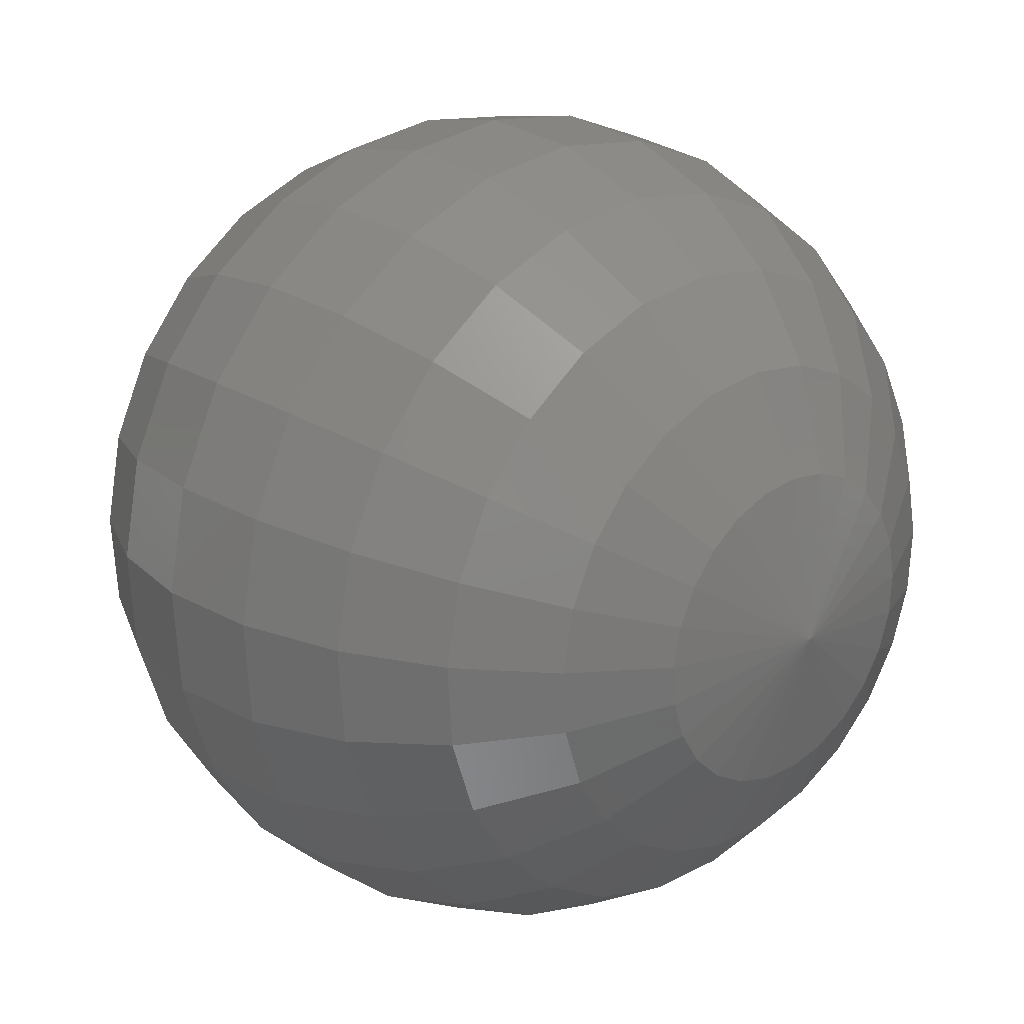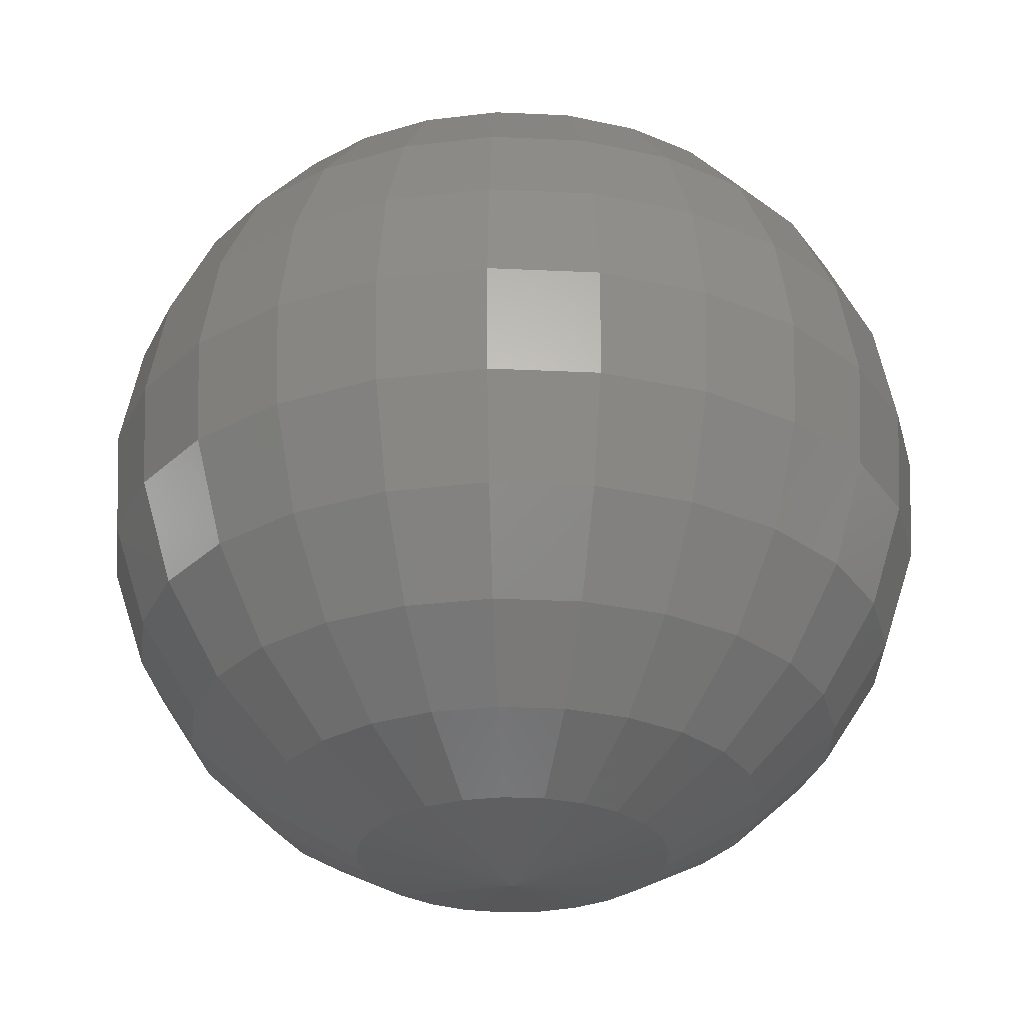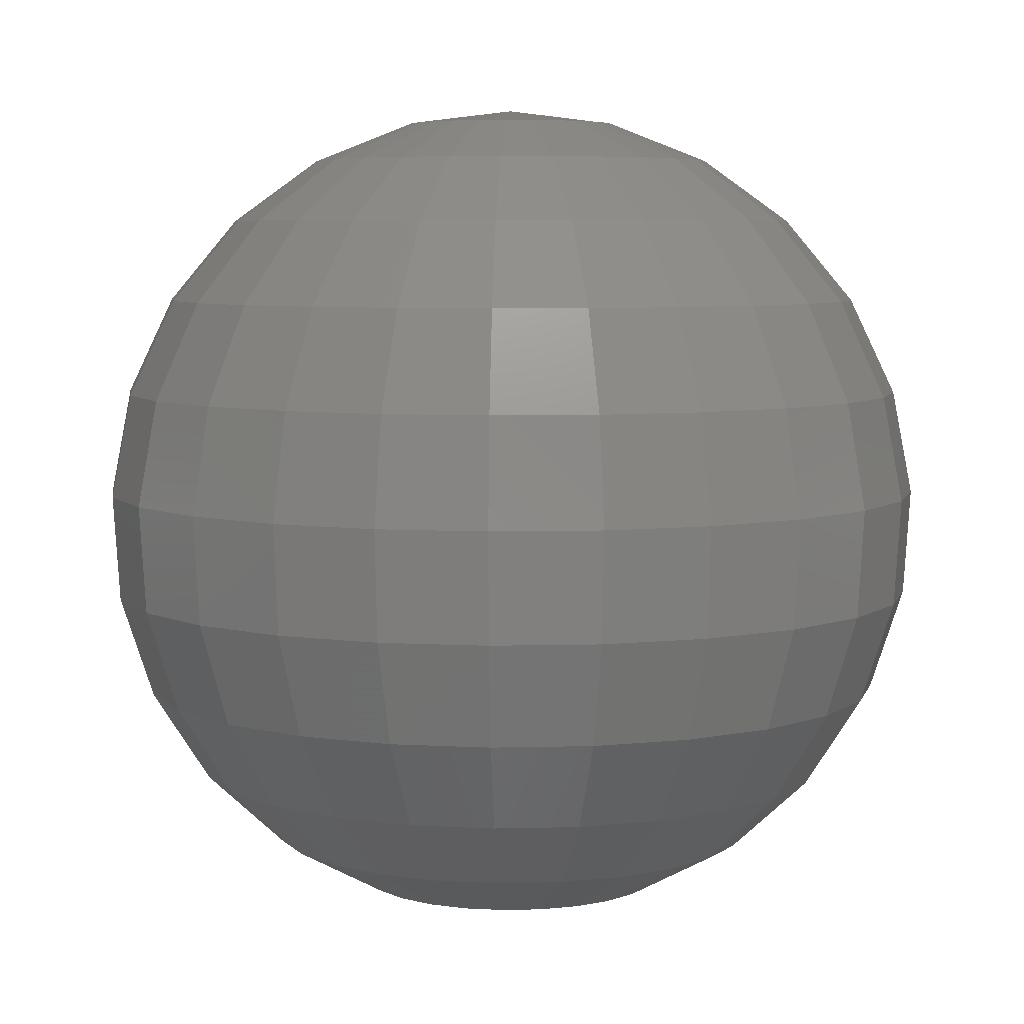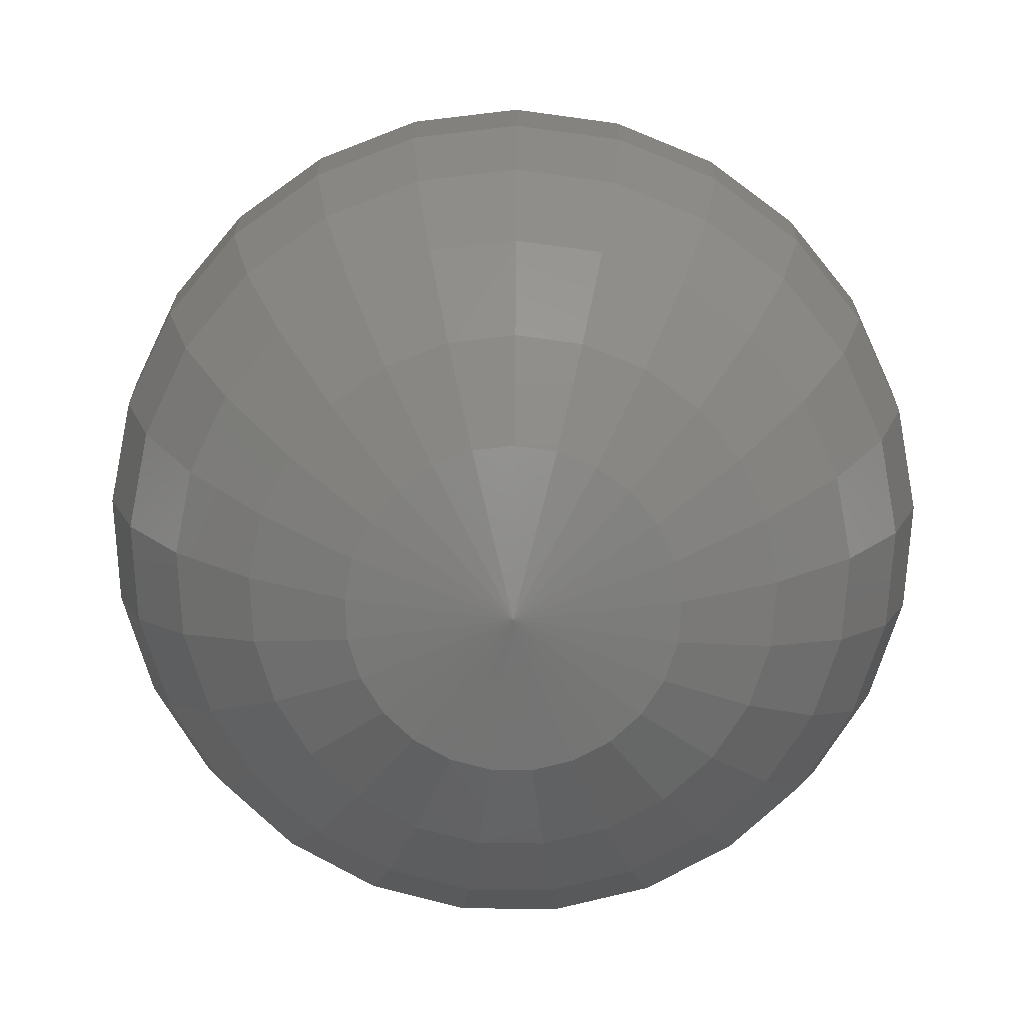
<metadata>
{"format":"stl","ext":"stl","renderer":"f3d","projection":"perspective","resolution":1024,"background":"white","views":[{"elev":22.5,"azim":137.7,"up":"+Y"},{"elev":-28.8,"azim":-18.4,"up":"+Z"},{"elev":6.0,"azim":81.9,"up":"+Z"},{"elev":-76.4,"azim":-36.5,"up":"+Z"}]}
</metadata>
<code>
# stl→obj: 274 verts, 530 faces
v -21.32 -10.33 39.37
v -28.86 -16.57 38.13
v -27.07 -18.25 38.13
v -24.92 -19.44 38.13
v -22.55 -20.05 38.13
v -20.09 -20.05 38.13
v -17.72 -19.44 38.13
v -15.56 -18.25 38.13
v -13.78 -16.57 38.13
v -12.46 -14.5 38.13
v -11.7 -12.17 38.13
v -11.55 -9.717 38.13
v -12.01 -7.306 38.13
v -13.05 -5.085 38.13
v -14.62 -3.194 38.13
v -39.36 -4.471 34.5
v -30.63 -7.306 38.13
v -29.59 -5.086 38.13
v -37.33 -0.1689 34.5
v -40.25 -9.141 34.5
v -31.09 -9.717 38.13
v -39.95 -13.89 34.5
v -30.94 -12.17 38.13
v -38.48 -18.41 34.5
v -30.18 -14.5 38.13
v -35.93 -22.42 34.5
v -32.47 -25.68 34.5
v -28.3 -27.97 34.5
v -23.7 -29.15 34.5
v -18.94 -29.15 34.5
v -14.34 -27.97 34.5
v -10.17 -25.68 34.5
v -6.706 -22.42 34.5
v -4.158 -18.41 34.5
v -2.689 -13.89 34.5
v -2.391 -9.141 34.5
v -3.281 -4.471 34.5
v -5.306 -0.1689 34.5
v -8.336 3.494 34.5
v -12.18 6.289 34.5
v -16.6 -1.752 38.13
v -16.6 8.039 34.5
v -18.88 -0.8484 38.13
v -21.32 8.635 34.5
v -21.32 -0.5408 38.13
v -28.02 15.77 28.7
v -26.04 8.039 34.5
v -21.32 16.62 28.7
v -34.3 13.29 28.7
v -30.46 6.289 34.5
v -39.77 9.314 28.7
v -34.3 3.494 34.5
v -44.07 4.109 28.7
v -46.95 -2.004 28.7
v -48.22 -8.64 28.7
v -47.79 -15.38 28.7
v -45.71 -21.81 28.7
v -42.09 -27.51 28.7
v -37.16 -32.14 28.7
v -31.24 -35.39 28.7
v -24.7 -37.07 28.7
v -17.94 -37.07 28.7
v -11.4 -35.39 28.7
v -5.479 -32.14 28.7
v -0.5539 -27.51 28.7
v 3.066 -21.81 28.7
v 5.154 -15.38 28.7
v 5.578 -8.639 28.7
v 4.312 -2.003 28.7
v 1.435 4.109 28.7
v -2.871 9.314 28.7
v -8.336 13.29 28.7
v -14.62 15.77 28.7
v -29.59 21.87 21.1
v -21.32 22.91 21.1
v -37.33 18.8 21.1
v -44.07 13.9 21.1
v -49.39 7.48 21.1
v -52.93 -0.05966 21.1
v -54.5 -8.245 21.1
v -53.97 -16.56 21.1
v -51.4 -24.49 21.1
v -46.93 -31.52 21.1
v -40.86 -37.22 21.1
v -33.56 -41.24 21.1
v -25.49 -43.31 21.1
v -17.15 -43.31 21.1
v -9.083 -41.24 21.1
v -1.781 -37.22 21.1
v 4.293 -31.52 21.1
v 8.758 -24.49 21.1
v 11.33 -16.56 21.1
v 11.86 -8.244 21.1
v 10.29 -0.05959 21.1
v 6.747 7.48 21.1
v 1.435 13.9 21.1
v -5.306 18.8 21.1
v -13.05 21.87 21.1
v -30.63 25.94 12.17
v -21.32 27.11 12.17
v -39.36 22.48 12.17
v -46.95 16.96 12.17
v -52.93 9.731 12.17
v -56.93 1.239 12.17
v -58.69 -7.981 12.17
v -58.1 -17.35 12.17
v -55.2 -26.27 12.17
v -50.17 -34.2 12.17
v -43.33 -40.62 12.17
v -35.1 -45.15 12.17
v -26.01 -47.48 12.17
v -16.63 -47.48 12.17
v -7.536 -45.15 12.17
v 0.6888 -40.62 12.17
v 7.531 -34.2 12.17
v 12.56 -26.27 12.17
v 15.46 -17.35 12.17
v 16.05 -7.981 12.17
v 14.29 1.239 12.17
v 10.29 9.731 12.17
v 4.312 16.96 12.17
v -3.281 22.48 12.17
v -12.01 25.94 12.17
v -31.09 27.73 2.472
v -21.32 28.96 2.472
v -40.25 24.1 2.472
v -48.22 18.31 2.472
v -54.5 10.72 2.472
v -58.69 1.81 2.472
v -60.53 -7.865 2.472
v -59.92 -17.69 2.472
v -56.87 -27.06 2.472
v -51.6 -35.38 2.472
v -44.42 -42.12 2.472
v -35.78 -46.86 2.472
v -26.24 -49.31 2.472
v -16.4 -49.31 2.472
v -6.855 -46.86 2.472
v 1.776 -42.12 2.472
v 8.956 -35.38 2.472
v 14.23 -27.06 2.472
v 17.28 -17.69 2.472
v 17.9 -7.865 2.472
v 16.05 1.81 2.472
v 11.86 10.72 2.472
v 5.578 18.31 2.472
v -2.391 24.1 2.472
v -11.55 27.73 2.472
v -30.94 27.13 -7.377
v -21.32 28.34 -7.377
v -39.95 23.56 -7.377
v -47.79 17.86 -7.377
v -53.97 10.39 -7.377
v -58.1 1.619 -7.377
v -59.92 -7.903 -7.377
v -59.31 -17.58 -7.377
v -56.31 -26.8 -7.377
v -51.12 -34.98 -7.377
v -44.05 -41.62 -7.377
v -35.56 -46.29 -7.377
v -26.17 -48.7 -7.377
v -16.47 -48.7 -7.377
v -7.083 -46.29 -7.377
v 1.412 -41.62 -7.377
v 8.478 -34.98 -7.377
v 13.67 -26.8 -7.377
v 16.67 -17.58 -7.377
v 17.28 -7.903 -7.377
v 15.46 1.619 -7.377
v 11.33 10.39 -7.377
v 5.153 17.86 -7.377
v -2.689 23.56 -7.377
v -11.7 27.13 -7.377
v -30.18 24.17 -16.76
v -21.32 25.29 -16.76
v -38.48 20.89 -16.76
v -45.71 15.64 -16.76
v -51.4 8.756 -16.76
v -55.2 0.6764 -16.76
v -56.87 -8.095 -16.76
v -56.31 -17.01 -16.76
v -53.55 -25.5 -16.76
v -48.77 -33.04 -16.76
v -42.26 -39.15 -16.76
v -34.43 -43.45 -16.76
v -25.78 -45.67 -16.76
v -16.85 -45.67 -16.76
v -8.206 -43.45 -16.76
v -0.381 -39.15 -16.76
v 6.128 -33.04 -16.76
v 10.91 -25.5 -16.76
v 13.67 -17.01 -16.76
v 14.23 -8.095 -16.76
v 12.56 0.6764 -16.76
v 8.758 8.756 -16.76
v 3.066 15.64 -16.76
v -4.158 20.89 -16.76
v -12.46 24.17 -16.76
v -28.86 19.05 -25.1
v -21.32 20 -25.1
v -35.93 16.25 -25.1
v -42.09 11.78 -25.1
v -46.93 5.923 -25.1
v -50.17 -0.9577 -25.1
v -51.6 -8.427 -25.1
v -51.12 -16.02 -25.1
v -48.77 -23.25 -25.1
v -44.69 -29.67 -25.1
v -39.15 -34.87 -25.1
v -32.49 -38.54 -25.1
v -25.12 -40.43 -25.1
v -17.52 -40.43 -25.1
v -10.15 -38.54 -25.1
v -3.489 -34.87 -25.1
v 2.054 -29.67 -25.1
v 6.128 -23.25 -25.1
v 8.478 -16.02 -25.1
v 8.956 -8.427 -25.1
v 7.531 -0.9576 -25.1
v 4.293 5.923 -25.1
v -0.554 11.78 -25.1
v -6.706 16.25 -25.1
v -13.78 19.05 -25.1
v -27.07 12.08 -31.85
v -21.32 12.81 -31.85
v -32.47 9.947 -31.85
v -37.16 6.537 -31.85
v -40.86 2.068 -31.85
v -43.33 -3.181 -31.85
v -44.42 -8.879 -31.85
v -44.05 -14.67 -31.85
v -42.26 -20.18 -31.85
v -39.15 -25.08 -31.85
v -34.92 -29.05 -31.85
v -29.84 -31.85 -31.85
v -24.22 -33.29 -31.85
v -18.42 -33.29 -31.85
v -12.8 -31.85 -31.85
v -7.718 -29.05 -31.85
v -3.489 -25.08 -31.85
v -0.381 -20.18 -31.85
v 1.411 -14.67 -31.85
v 1.776 -8.879 -31.85
v 0.6888 -3.181 -31.85
v -1.781 2.068 -31.85
v -5.479 6.537 -31.85
v -10.17 9.947 -31.85
v -15.56 12.08 -31.85
v -24.92 3.706 -36.61
v -21.32 4.161 -36.61
v -28.3 2.369 -36.61
v -31.24 0.2332 -36.61
v -33.56 -2.566 -36.61
v -35.1 -5.853 -36.61
v -35.78 -9.422 -36.61
v -35.56 -13.05 -36.61
v -34.43 -16.5 -36.61
v -32.49 -19.57 -36.61
v -29.84 -22.06 -36.61
v -26.66 -23.81 -36.61
v -23.14 -24.71 -36.61
v -19.5 -24.71 -36.61
v -15.98 -23.81 -36.61
v -12.8 -22.06 -36.61
v -10.15 -19.57 -36.61
v -8.206 -16.5 -36.61
v -7.083 -13.05 -36.61
v -6.855 -9.422 -36.61
v -7.536 -5.853 -36.61
v -9.083 -2.566 -36.61
v -11.4 0.2333 -36.61
v -14.34 2.369 -36.61
v -17.72 3.706 -36.61
v -21.32 -10.33 -39.37
f 1 2 3
f 1 3 4
f 1 4 5
f 1 5 6
f 1 6 7
f 1 7 8
f 1 8 9
f 1 9 10
f 1 10 11
f 1 11 12
f 1 12 13
f 1 13 14
f 1 14 15
f 16 17 18
f 18 19 16
f 20 21 17
f 17 16 20
f 22 23 21
f 21 20 22
f 24 25 23
f 23 22 24
f 26 2 25
f 25 24 26
f 27 3 2
f 2 26 27
f 28 4 3
f 3 27 28
f 29 5 4
f 4 28 29
f 30 6 5
f 5 29 30
f 31 7 6
f 6 30 31
f 32 8 7
f 7 31 32
f 33 9 8
f 8 32 33
f 34 10 9
f 9 33 34
f 35 11 10
f 10 34 35
f 36 12 11
f 11 35 36
f 37 13 12
f 12 36 37
f 38 14 13
f 13 37 38
f 39 15 14
f 14 38 39
f 40 41 15
f 15 39 40
f 42 43 41
f 41 40 42
f 44 45 43
f 43 42 44
f 46 47 44
f 44 48 46
f 49 50 47
f 47 46 49
f 51 52 50
f 50 49 51
f 53 19 52
f 52 51 53
f 54 16 19
f 19 53 54
f 55 20 16
f 16 54 55
f 56 22 20
f 20 55 56
f 57 24 22
f 22 56 57
f 58 26 24
f 24 57 58
f 59 27 26
f 26 58 59
f 60 28 27
f 27 59 60
f 61 29 28
f 28 60 61
f 62 30 29
f 29 61 62
f 63 31 30
f 30 62 63
f 64 32 31
f 31 63 64
f 65 33 32
f 32 64 65
f 66 34 33
f 33 65 66
f 67 35 34
f 34 66 67
f 68 36 35
f 35 67 68
f 69 37 36
f 36 68 69
f 70 38 37
f 37 69 70
f 71 39 38
f 38 70 71
f 72 40 39
f 39 71 72
f 73 42 40
f 40 72 73
f 48 44 42
f 42 73 48
f 74 46 48
f 48 75 74
f 76 49 46
f 46 74 76
f 77 51 49
f 49 76 77
f 78 53 51
f 51 77 78
f 79 54 53
f 53 78 79
f 80 55 54
f 54 79 80
f 81 56 55
f 55 80 81
f 82 57 56
f 56 81 82
f 83 58 57
f 57 82 83
f 84 59 58
f 58 83 84
f 85 60 59
f 59 84 85
f 86 61 60
f 60 85 86
f 87 62 61
f 61 86 87
f 88 63 62
f 62 87 88
f 89 64 63
f 63 88 89
f 90 65 64
f 64 89 90
f 91 66 65
f 65 90 91
f 92 67 66
f 66 91 92
f 93 68 67
f 67 92 93
f 94 69 68
f 68 93 94
f 95 70 69
f 69 94 95
f 96 71 70
f 70 95 96
f 97 72 71
f 71 96 97
f 98 73 72
f 72 97 98
f 75 48 73
f 73 98 75
f 99 74 75
f 75 100 99
f 101 76 74
f 74 99 101
f 102 77 76
f 76 101 102
f 103 78 77
f 77 102 103
f 104 79 78
f 78 103 104
f 105 80 79
f 79 104 105
f 106 81 80
f 80 105 106
f 107 82 81
f 81 106 107
f 108 83 82
f 82 107 108
f 109 84 83
f 83 108 109
f 110 85 84
f 84 109 110
f 111 86 85
f 85 110 111
f 112 87 86
f 86 111 112
f 113 88 87
f 87 112 113
f 114 89 88
f 88 113 114
f 115 90 89
f 89 114 115
f 116 91 90
f 90 115 116
f 117 92 91
f 91 116 117
f 118 93 92
f 92 117 118
f 119 94 93
f 93 118 119
f 120 95 94
f 94 119 120
f 121 96 95
f 95 120 121
f 122 97 96
f 96 121 122
f 123 98 97
f 97 122 123
f 100 75 98
f 98 123 100
f 124 99 100
f 100 125 124
f 126 101 99
f 99 124 126
f 127 102 101
f 101 126 127
f 128 103 102
f 102 127 128
f 129 104 103
f 103 128 129
f 130 105 104
f 104 129 130
f 131 106 105
f 105 130 131
f 132 107 106
f 106 131 132
f 133 108 107
f 107 132 133
f 134 109 108
f 108 133 134
f 135 110 109
f 109 134 135
f 136 111 110
f 110 135 136
f 137 112 111
f 111 136 137
f 138 113 112
f 112 137 138
f 139 114 113
f 113 138 139
f 140 115 114
f 114 139 140
f 141 116 115
f 115 140 141
f 142 117 116
f 116 141 142
f 143 118 117
f 117 142 143
f 144 119 118
f 118 143 144
f 145 120 119
f 119 144 145
f 146 121 120
f 120 145 146
f 147 122 121
f 121 146 147
f 148 123 122
f 122 147 148
f 125 100 123
f 123 148 125
f 149 124 125
f 125 150 149
f 151 126 124
f 124 149 151
f 152 127 126
f 126 151 152
f 153 128 127
f 127 152 153
f 154 129 128
f 128 153 154
f 155 130 129
f 129 154 155
f 156 131 130
f 130 155 156
f 157 132 131
f 131 156 157
f 158 133 132
f 132 157 158
f 159 134 133
f 133 158 159
f 160 135 134
f 134 159 160
f 161 136 135
f 135 160 161
f 162 137 136
f 136 161 162
f 163 138 137
f 137 162 163
f 164 139 138
f 138 163 164
f 165 140 139
f 139 164 165
f 166 141 140
f 140 165 166
f 167 142 141
f 141 166 167
f 168 143 142
f 142 167 168
f 169 144 143
f 143 168 169
f 170 145 144
f 144 169 170
f 171 146 145
f 145 170 171
f 172 147 146
f 146 171 172
f 173 148 147
f 147 172 173
f 150 125 148
f 148 173 150
f 174 149 150
f 150 175 174
f 176 151 149
f 149 174 176
f 177 152 151
f 151 176 177
f 178 153 152
f 152 177 178
f 179 154 153
f 153 178 179
f 180 155 154
f 154 179 180
f 181 156 155
f 155 180 181
f 182 157 156
f 156 181 182
f 183 158 157
f 157 182 183
f 184 159 158
f 158 183 184
f 185 160 159
f 159 184 185
f 186 161 160
f 160 185 186
f 187 162 161
f 161 186 187
f 188 163 162
f 162 187 188
f 189 164 163
f 163 188 189
f 190 165 164
f 164 189 190
f 191 166 165
f 165 190 191
f 192 167 166
f 166 191 192
f 193 168 167
f 167 192 193
f 194 169 168
f 168 193 194
f 195 170 169
f 169 194 195
f 196 171 170
f 170 195 196
f 197 172 171
f 171 196 197
f 198 173 172
f 172 197 198
f 175 150 173
f 173 198 175
f 199 174 175
f 175 200 199
f 201 176 174
f 174 199 201
f 202 177 176
f 176 201 202
f 203 178 177
f 177 202 203
f 204 179 178
f 178 203 204
f 205 180 179
f 179 204 205
f 206 181 180
f 180 205 206
f 207 182 181
f 181 206 207
f 208 183 182
f 182 207 208
f 209 184 183
f 183 208 209
f 210 185 184
f 184 209 210
f 211 186 185
f 185 210 211
f 212 187 186
f 186 211 212
f 213 188 187
f 187 212 213
f 214 189 188
f 188 213 214
f 215 190 189
f 189 214 215
f 216 191 190
f 190 215 216
f 217 192 191
f 191 216 217
f 218 193 192
f 192 217 218
f 219 194 193
f 193 218 219
f 220 195 194
f 194 219 220
f 221 196 195
f 195 220 221
f 222 197 196
f 196 221 222
f 223 198 197
f 197 222 223
f 200 175 198
f 198 223 200
f 224 199 200
f 200 225 224
f 226 201 199
f 199 224 226
f 227 202 201
f 201 226 227
f 228 203 202
f 202 227 228
f 229 204 203
f 203 228 229
f 230 205 204
f 204 229 230
f 231 206 205
f 205 230 231
f 232 207 206
f 206 231 232
f 233 208 207
f 207 232 233
f 234 209 208
f 208 233 234
f 235 210 209
f 209 234 235
f 236 211 210
f 210 235 236
f 237 212 211
f 211 236 237
f 238 213 212
f 212 237 238
f 239 214 213
f 213 238 239
f 240 215 214
f 214 239 240
f 241 216 215
f 215 240 241
f 242 217 216
f 216 241 242
f 243 218 217
f 217 242 243
f 244 219 218
f 218 243 244
f 245 220 219
f 219 244 245
f 246 221 220
f 220 245 246
f 247 222 221
f 221 246 247
f 248 223 222
f 222 247 248
f 225 200 223
f 223 248 225
f 249 224 225
f 225 250 249
f 251 226 224
f 224 249 251
f 252 227 226
f 226 251 252
f 253 228 227
f 227 252 253
f 254 229 228
f 228 253 254
f 255 230 229
f 229 254 255
f 256 231 230
f 230 255 256
f 257 232 231
f 231 256 257
f 258 233 232
f 232 257 258
f 259 234 233
f 233 258 259
f 260 235 234
f 234 259 260
f 261 236 235
f 235 260 261
f 262 237 236
f 236 261 262
f 263 238 237
f 237 262 263
f 264 239 238
f 238 263 264
f 265 240 239
f 239 264 265
f 266 241 240
f 240 265 266
f 267 242 241
f 241 266 267
f 268 243 242
f 242 267 268
f 269 244 243
f 243 268 269
f 270 245 244
f 244 269 270
f 271 246 245
f 245 270 271
f 272 247 246
f 246 271 272
f 273 248 247
f 247 272 273
f 250 225 248
f 248 273 250
f 274 249 250
f 274 251 249
f 274 252 251
f 274 253 252
f 274 254 253
f 274 255 254
f 274 256 255
f 274 257 256
f 274 258 257
f 274 259 258
f 274 260 259
f 274 261 260
f 274 262 261
f 274 263 262
f 274 264 263
f 274 265 264
f 274 266 265
f 274 267 266
f 274 268 267
f 274 269 268
f 274 270 269
f 274 271 270
f 274 272 271
f 274 273 272
f 274 250 273

</code>
